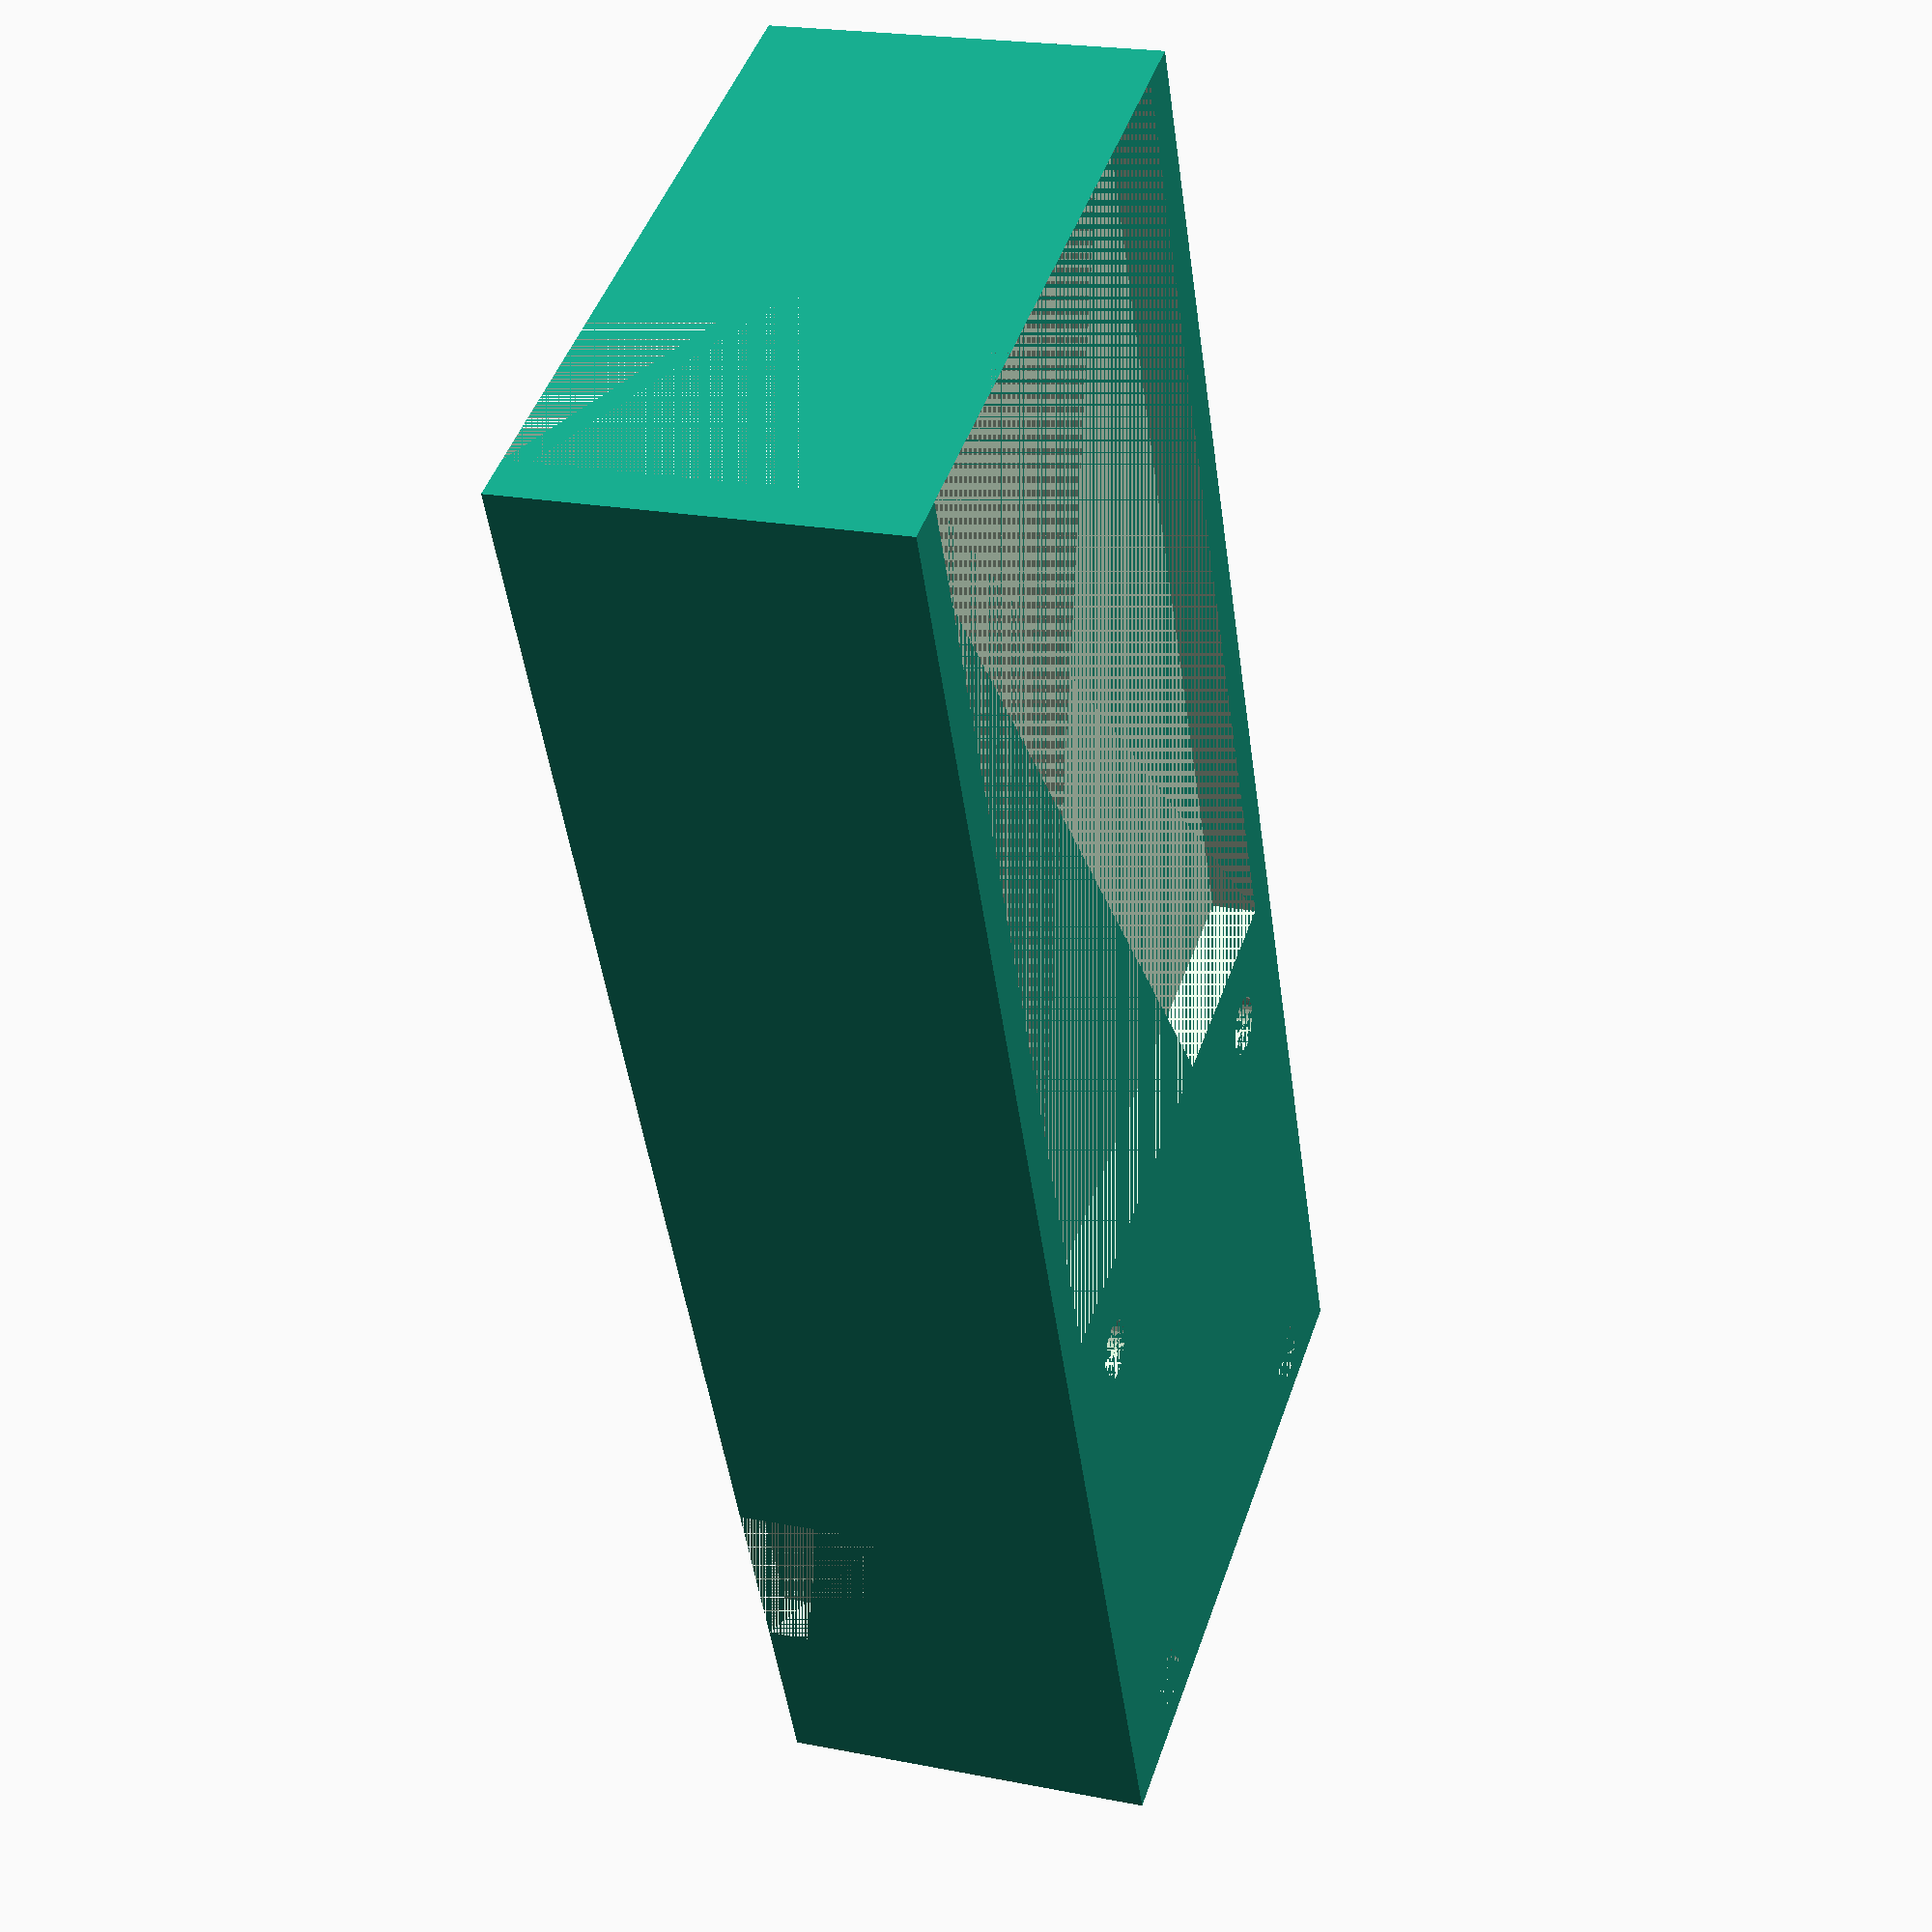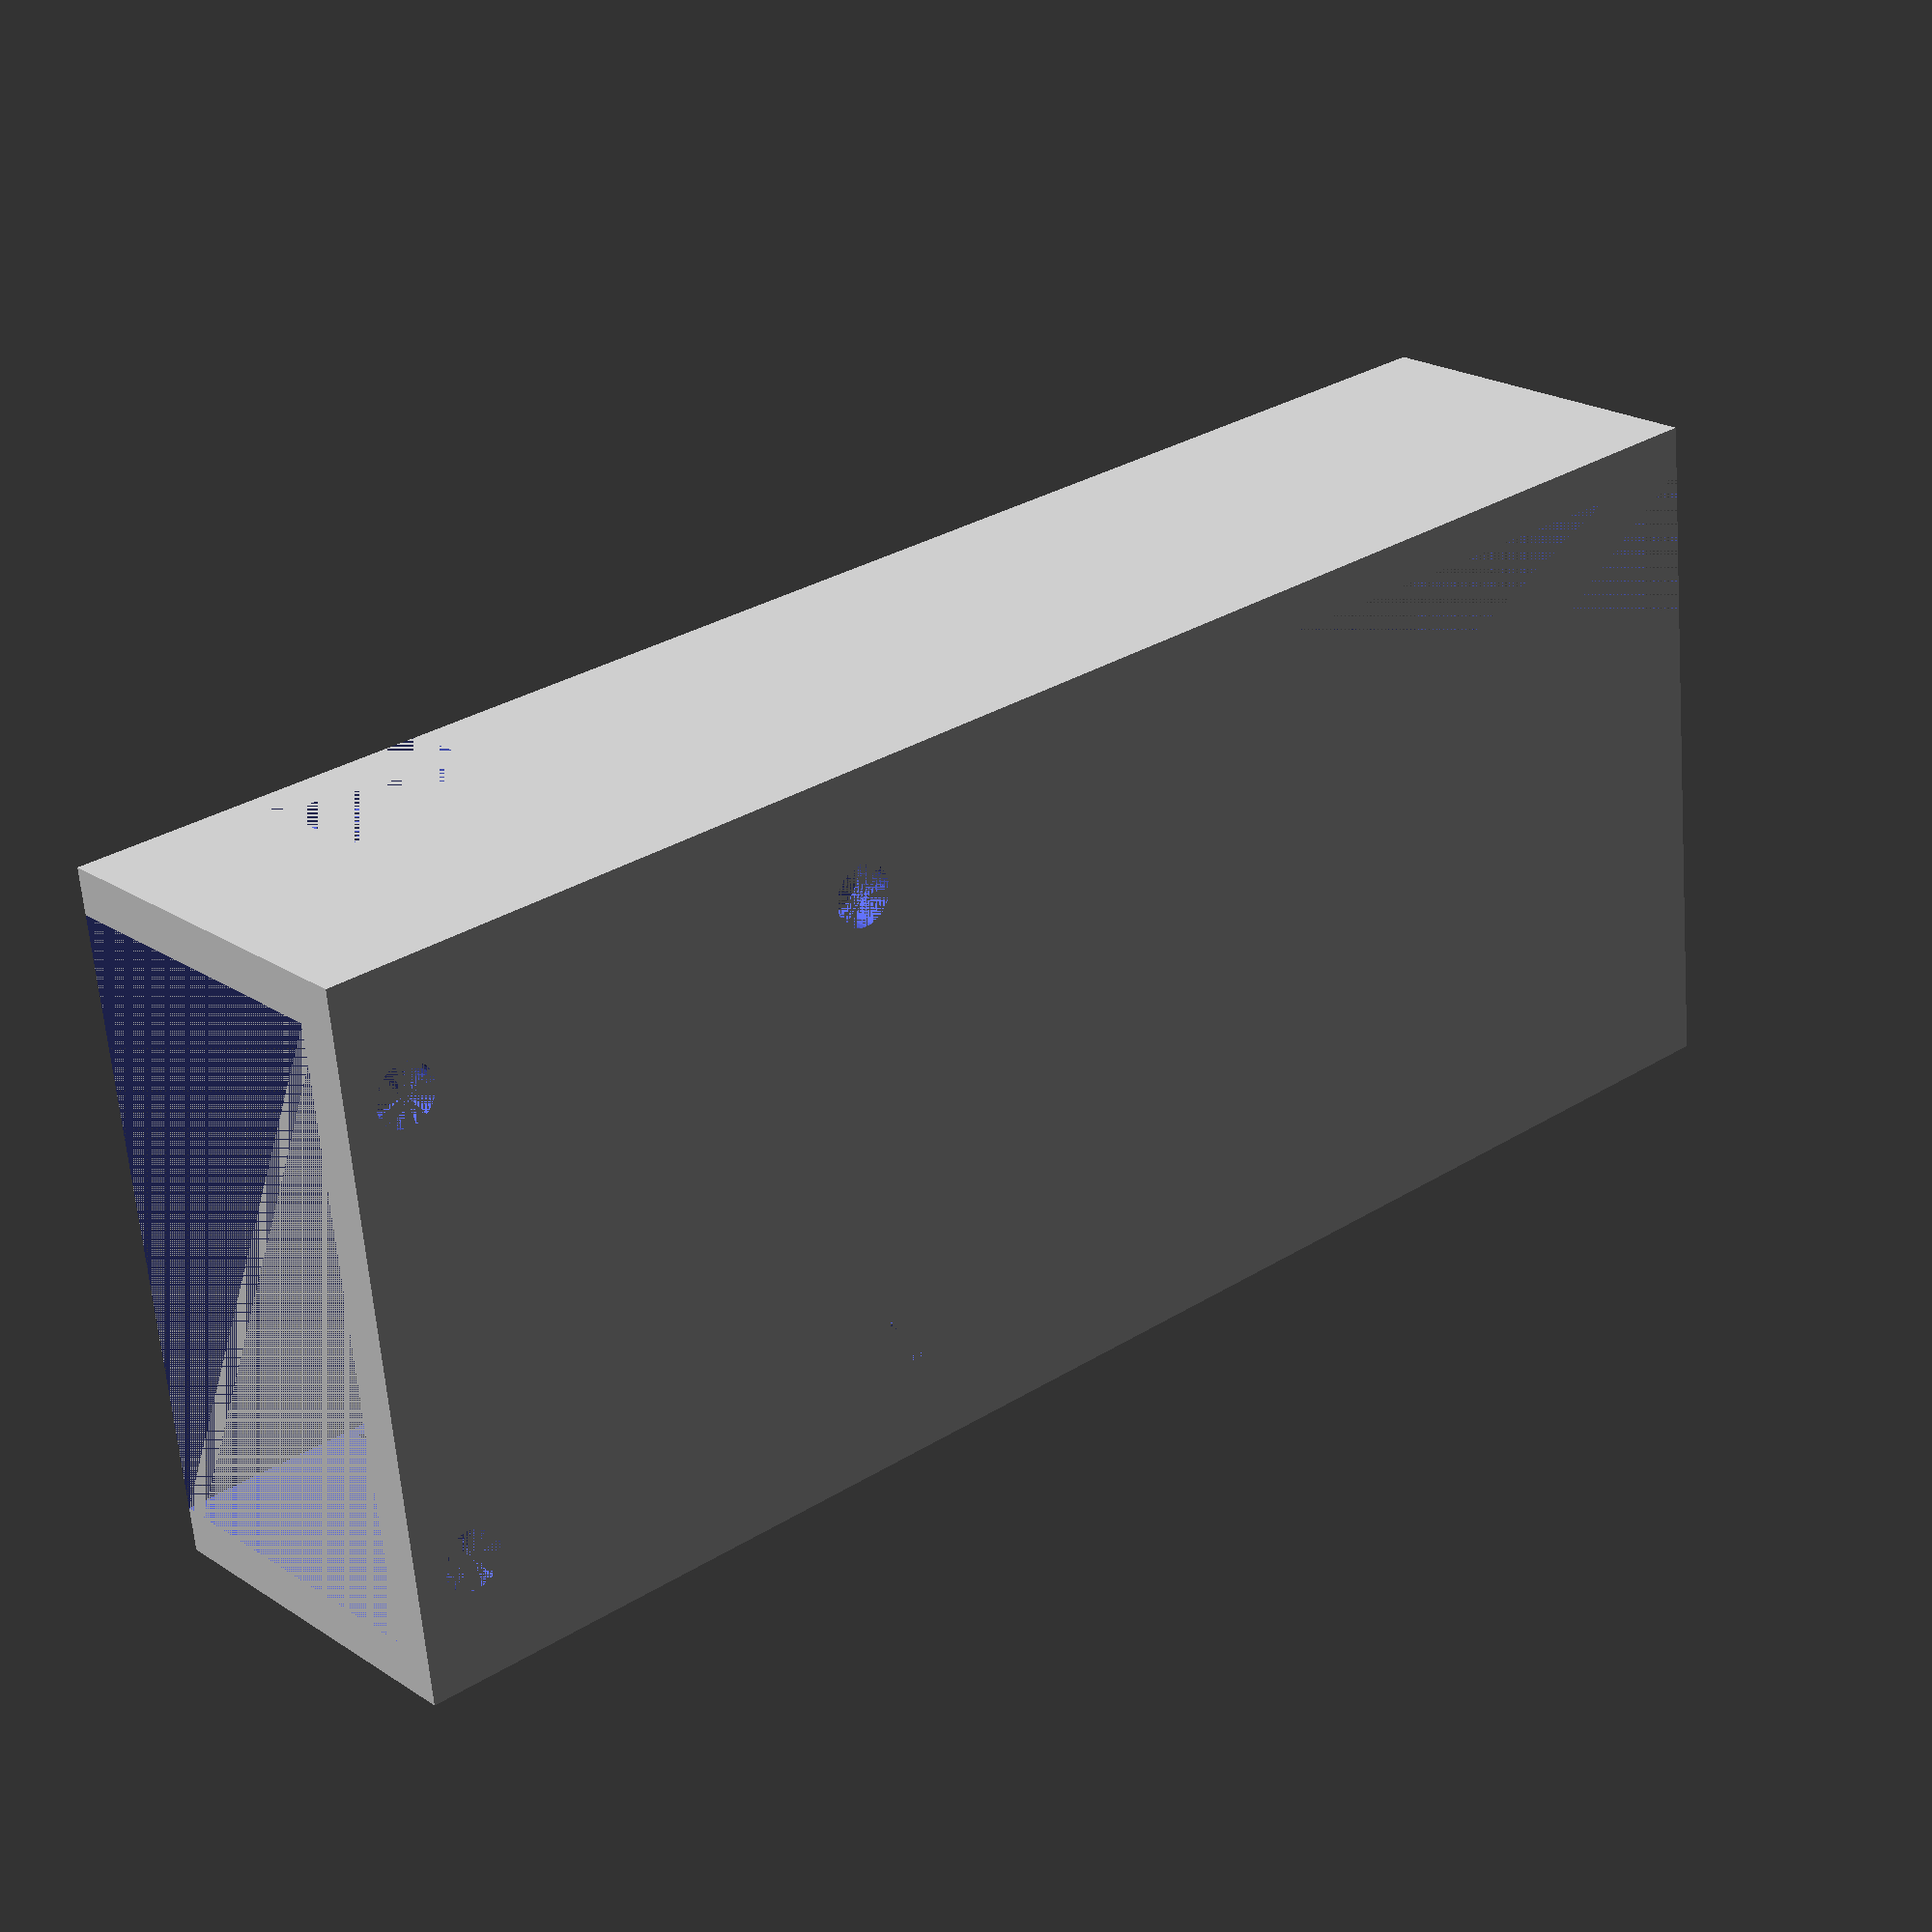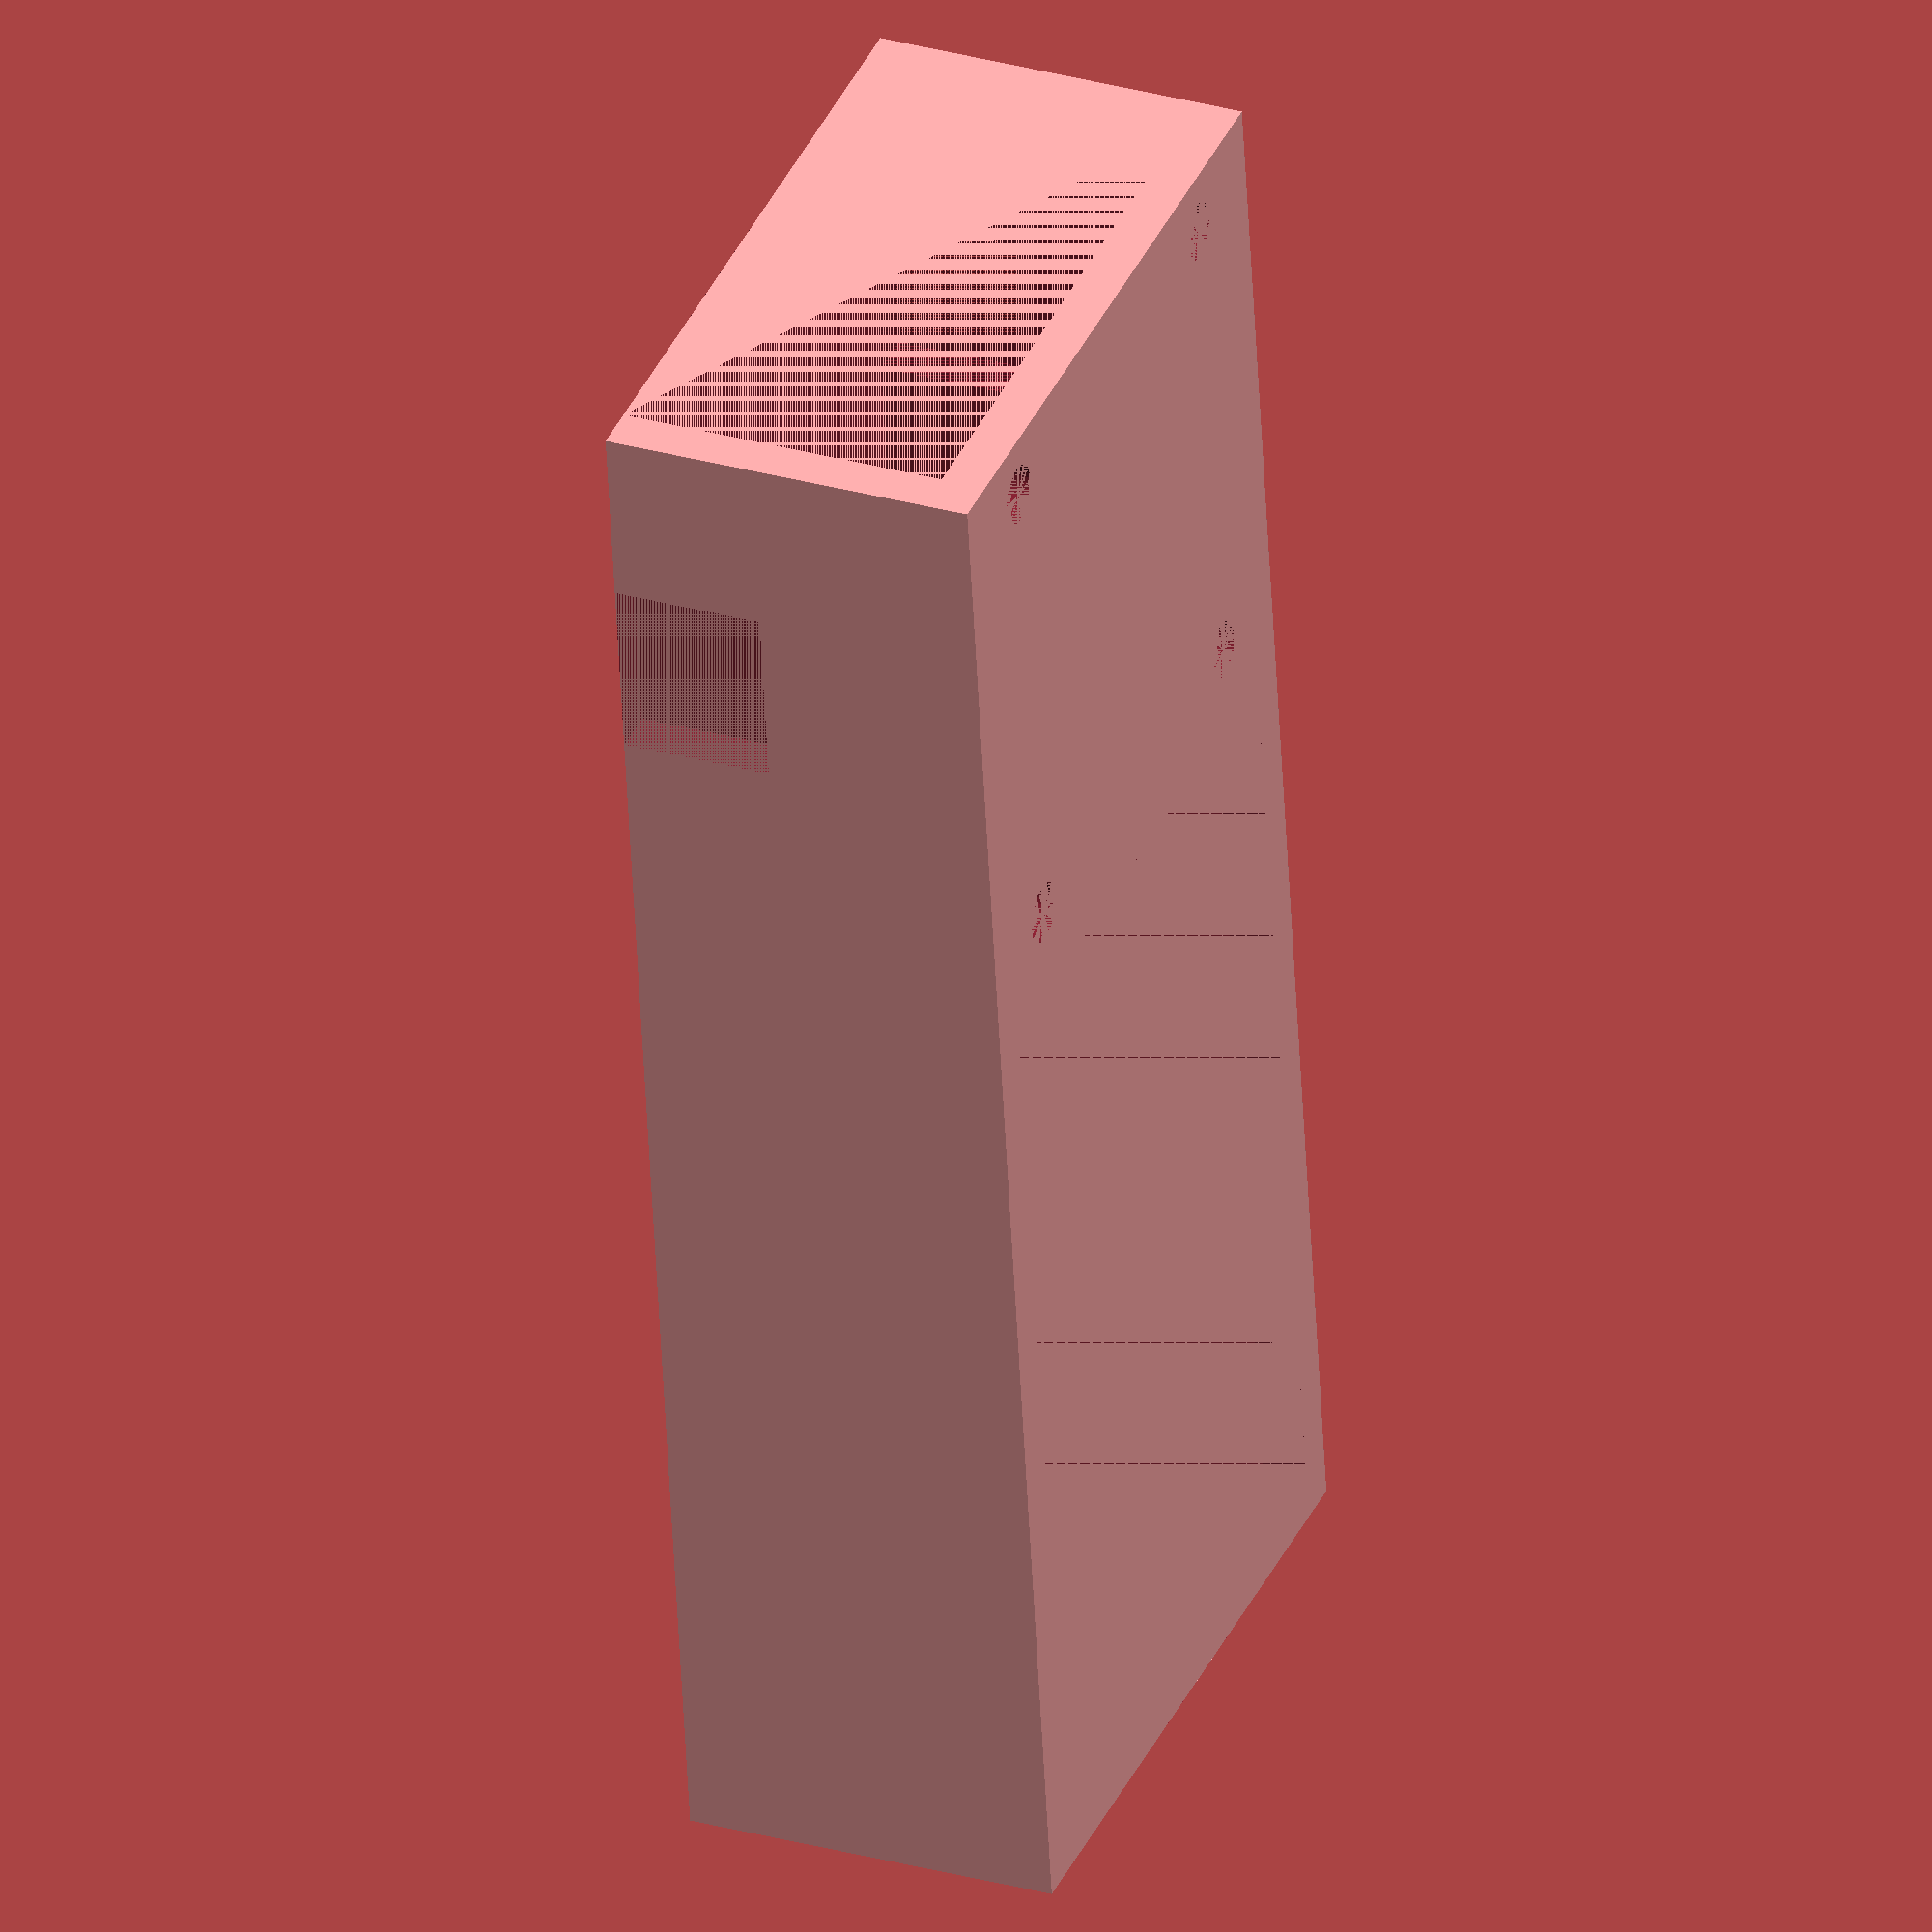
<openscad>
pro_micro_house_w_x = 20;
pro_micro_house_w_y = 54;
pro_micro_house_gpio_area_w_y = 33;

padding_x = 1.5;
padding_y_t = 0.5;
padding_z_t = 1.5;

pro_micro_house_h = 8;
spacer_h = 3;

spacer_l_x = 2.5;
spacer_r_x = 17.5;
spacer_b_y = 36;
spacer_t_y = 52.5;
spacer_r = 1;

spacer_scale_inverse = 10;

trrs_y = 42.5;
trrs_w_y = 6;
trrs_h = 5;

trrs_cube_w_y = 6;
trrs_cube_h = 6;

pro_micro_house_case();

module pro_micro_house_case() {
    difference() {
        cube([pro_micro_house_w_x + 2 * padding_x, pro_micro_house_w_y + padding_y_t, pro_micro_house_h + spacer_h + padding_z_t], center = false);
        translate([padding_x, 0, pro_micro_house_h + spacer_h]) {
            cube([pro_micro_house_w_x, pro_micro_house_gpio_area_w_y, padding_z_t], center = false);
        }
        translate([padding_x, 0, 0]) {
            cube([pro_micro_house_w_x, pro_micro_house_w_y + padding_y_t, pro_micro_house_h + spacer_h], center = false);
        }
        translate([spacer_l_x + padding_x, spacer_b_y, pro_micro_house_h + spacer_h + padding_z_t / 2]) {
            scale(1 / spacer_scale_inverse) {
                cylinder(r = spacer_scale_inverse * spacer_r, h = spacer_scale_inverse * padding_z_t, center = true);
            }
        }
        translate([spacer_l_x + padding_x, spacer_t_y, pro_micro_house_h + spacer_h + padding_z_t / 2]) {
            scale(1 / spacer_scale_inverse) {
                cylinder(r = spacer_scale_inverse * spacer_r, h = spacer_scale_inverse * padding_z_t, center = true);
            }
        }
        translate([spacer_r_x + padding_x, spacer_b_y, pro_micro_house_h + spacer_h + padding_z_t / 2]) {
            scale(1 / spacer_scale_inverse) {
                cylinder(r = spacer_scale_inverse * spacer_r, h = spacer_scale_inverse * padding_z_t, center = true);
            }
        }
        translate([spacer_r_x + padding_x, spacer_t_y, pro_micro_house_h + spacer_h + padding_z_t / 2]) {
            scale(1 / spacer_scale_inverse) {
                cylinder(r = spacer_scale_inverse * spacer_r, h = spacer_scale_inverse * padding_z_t, center = true);
            }
        }
        translate([0, trrs_y, 0]) {
            cube([padding_x, trrs_w_y, trrs_h], center = false);
        }
        translate([pro_micro_house_w_x + padding_x, trrs_y, 0]) {
            cube([padding_x, trrs_w_y, trrs_h], center = false);
        }
    }
}

module pro_micro_cube(y, w_y) {
    translate([padding_x, y - w_y, 0]) {
        cube([pro_micro_house_w_x, w_y, pro_micro_house_h], center = false);
    }
}

module trrs_cube_l(w_x) {
    translate([-w_x + padding_x, trrs_y, 0]) {
        cube([w_x, trrs_cube_w_y, trrs_cube_h], center = false);
    }
}

module trrs_cube_r(w_x) {
    translate([pro_micro_house_w_x + padding_x, trrs_y, 0]) {
        cube([w_x, trrs_cube_w_y, trrs_cube_h], center = false);
    }
}
</openscad>
<views>
elev=159.0 azim=336.8 roll=250.3 proj=p view=solid
elev=338.5 azim=263.9 roll=318.7 proj=p view=solid
elev=330.8 azim=352.6 roll=292.6 proj=o view=wireframe
</views>
